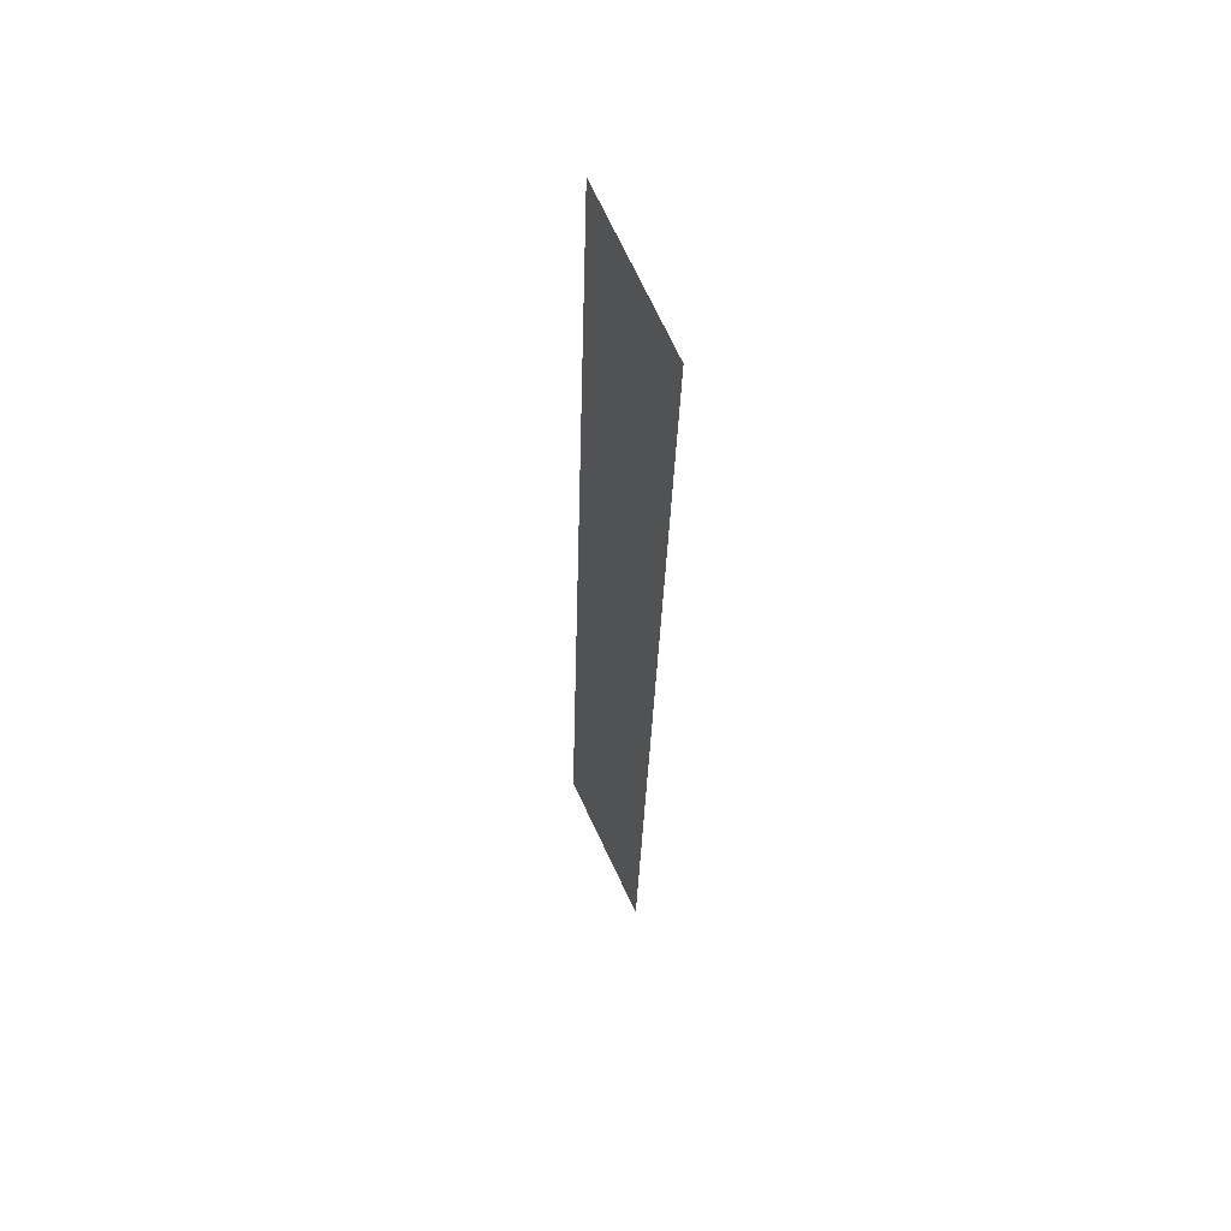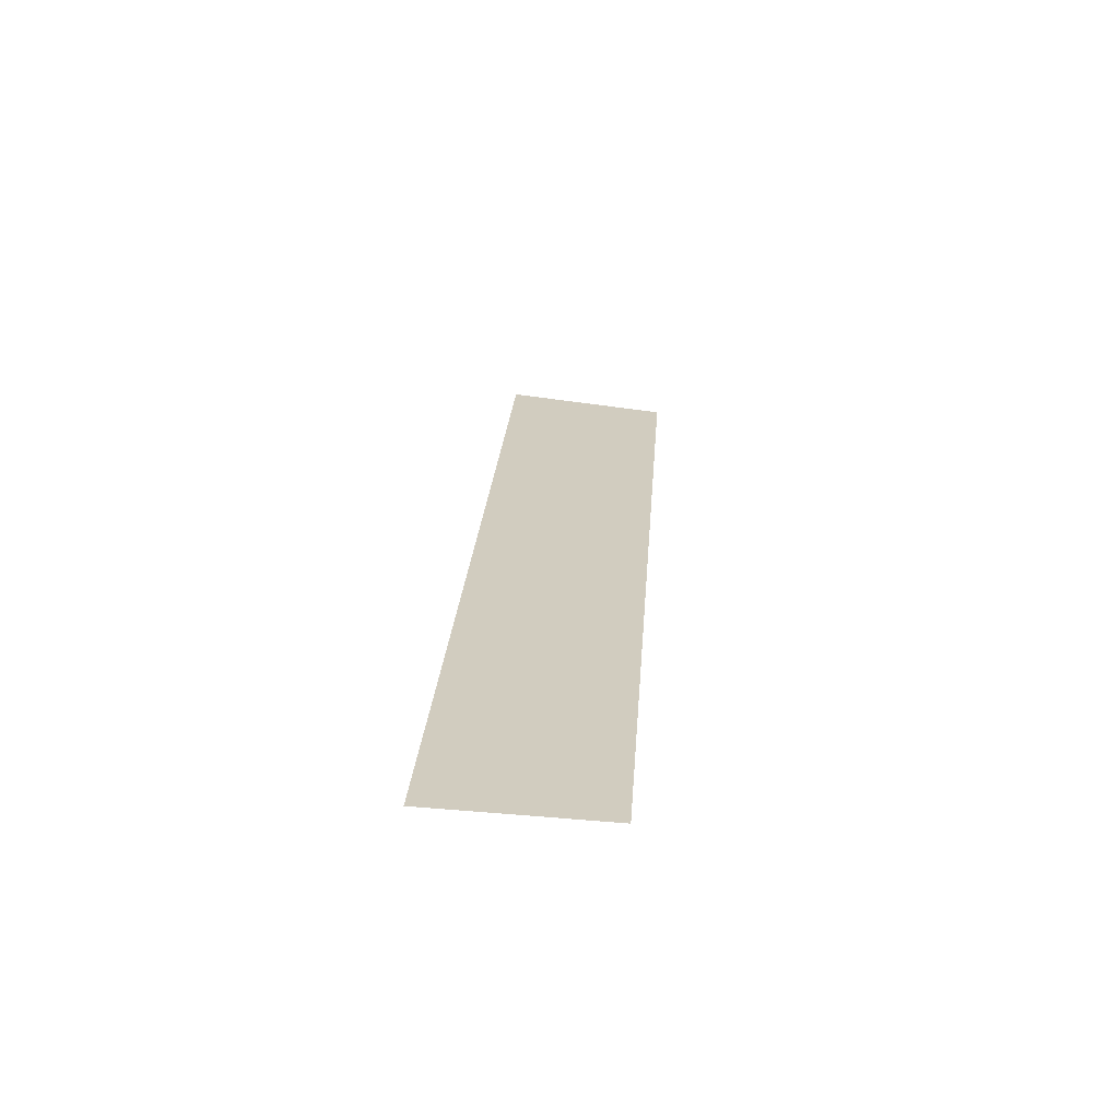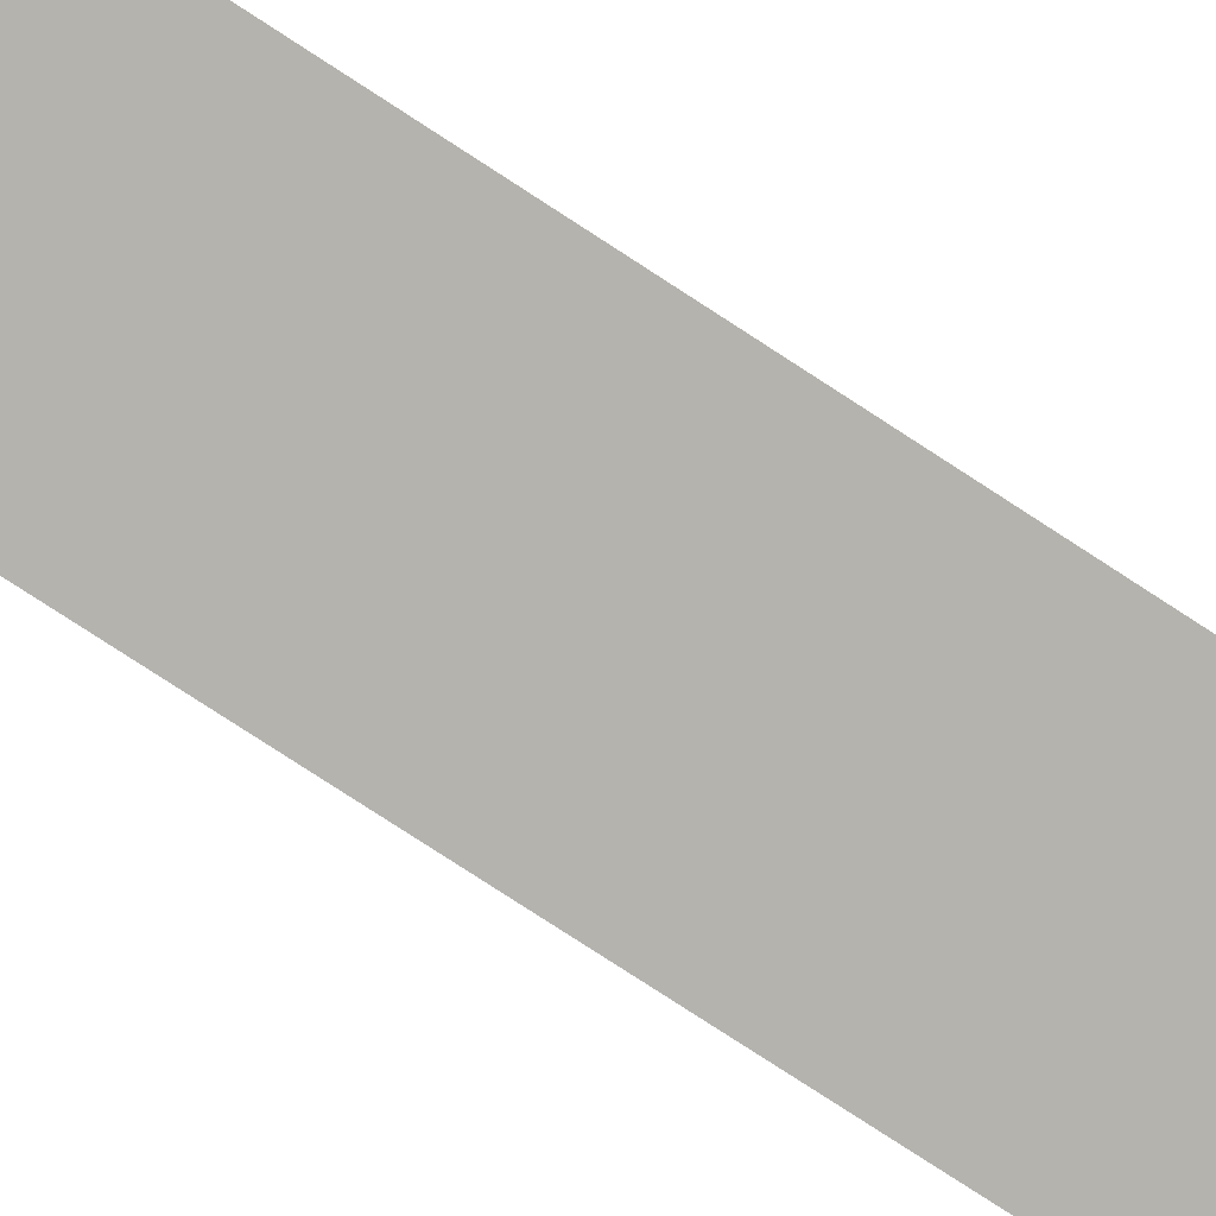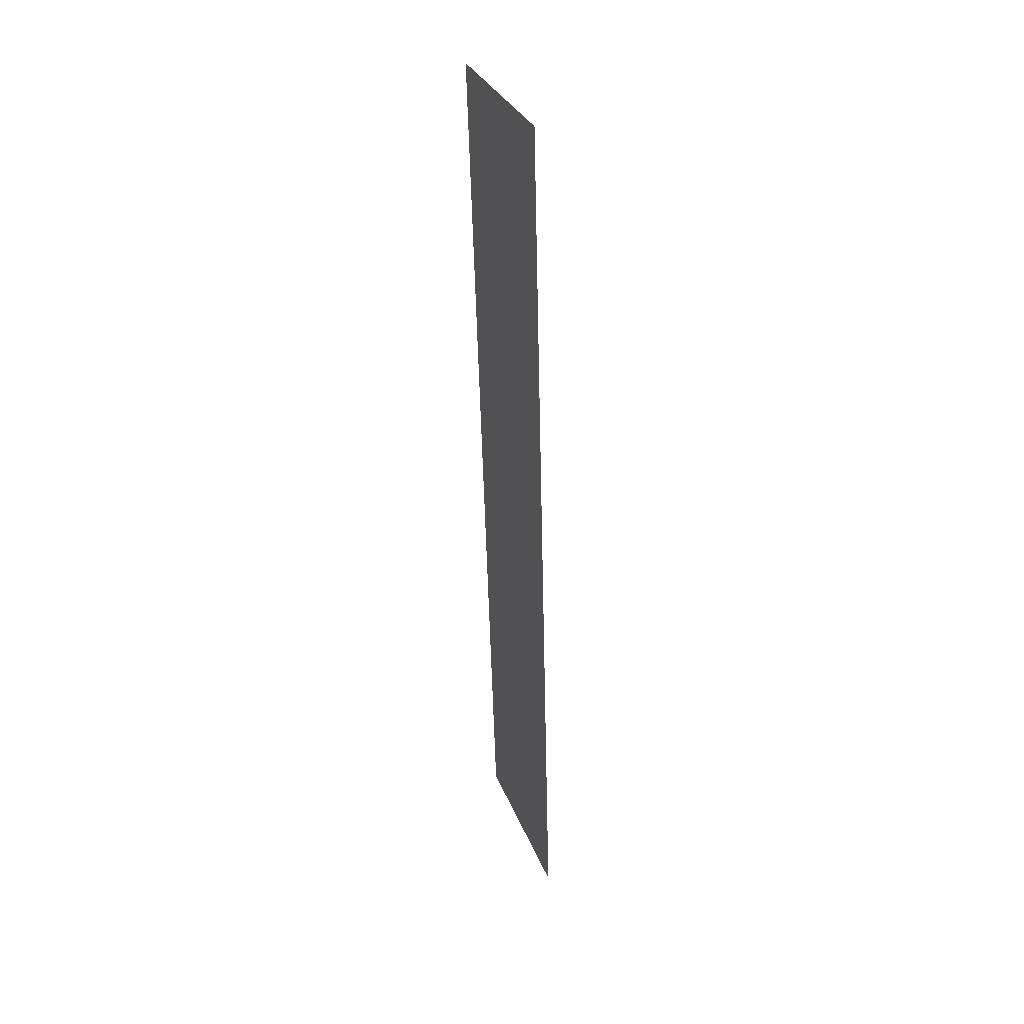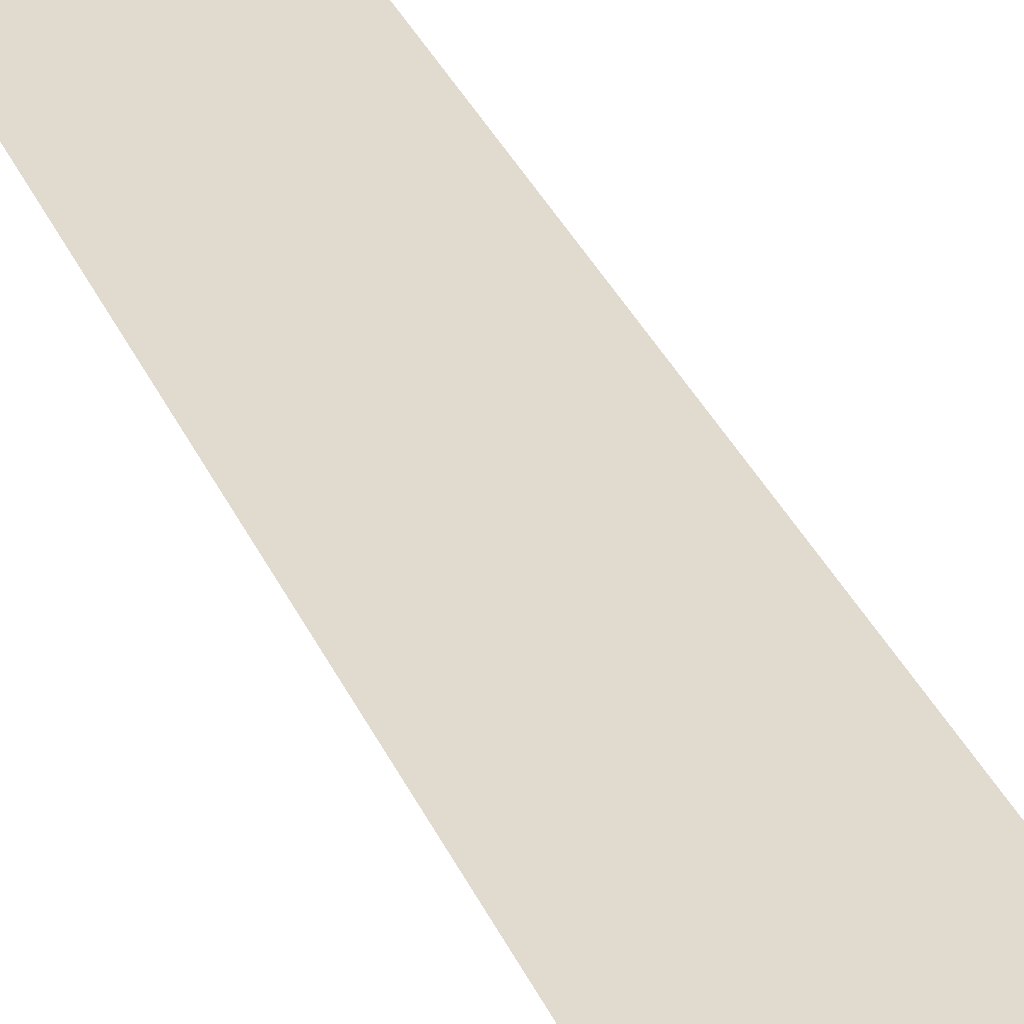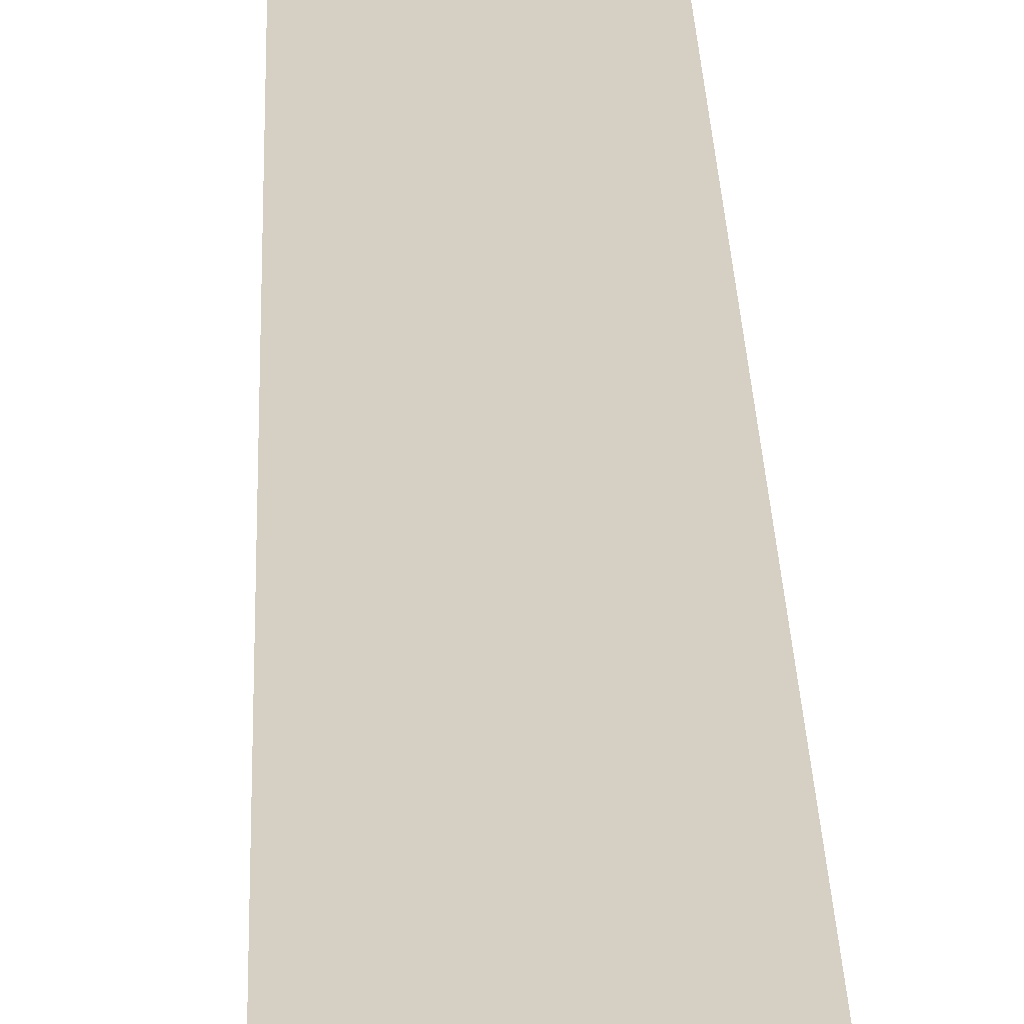
<metadata>
{"format":"obj","ext":"obj","renderer":"f3d","projection":"perspective","resolution":1024,"background":"white","views":[{"elev":56.1,"azim":-113.4,"up":"+Z"},{"elev":-66.7,"azim":174.9,"up":"+Z"},{"elev":-79.9,"azim":-126.7,"up":"+Y"},{"elev":41.5,"azim":68.1,"up":"+Z"},{"elev":33.6,"azim":-25.0,"up":"+Y"},{"elev":26.4,"azim":174.5,"up":"+Y"}]}
</metadata>
<code>
v 2.15 0 0
v 2.2 0 0
v 2.181 0 0.2871
v 2.132 0 0.2806
g mesh1919
f 1 2 3
f 3 4 1

</code>
